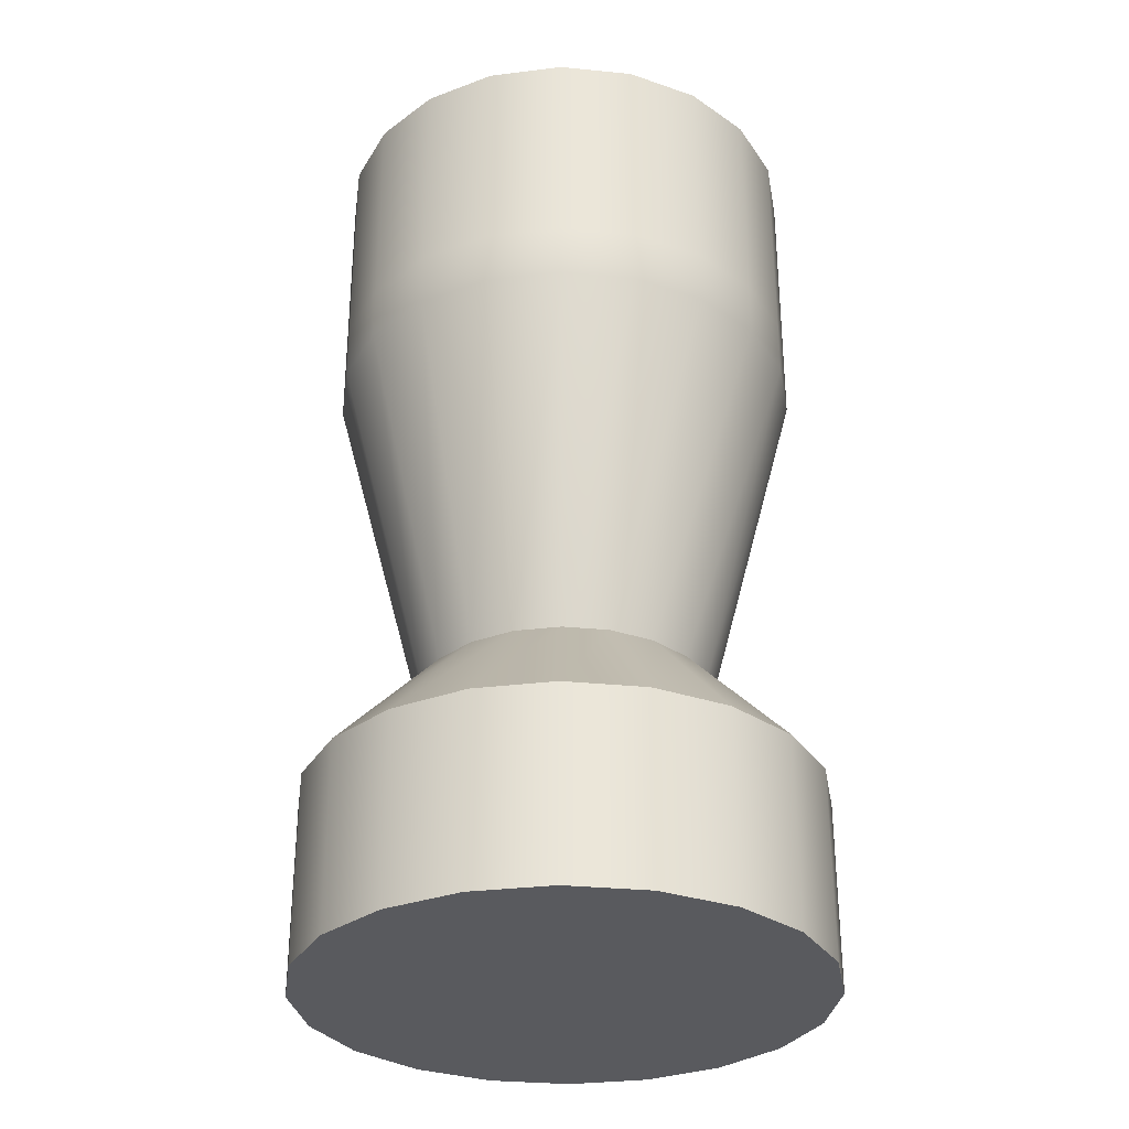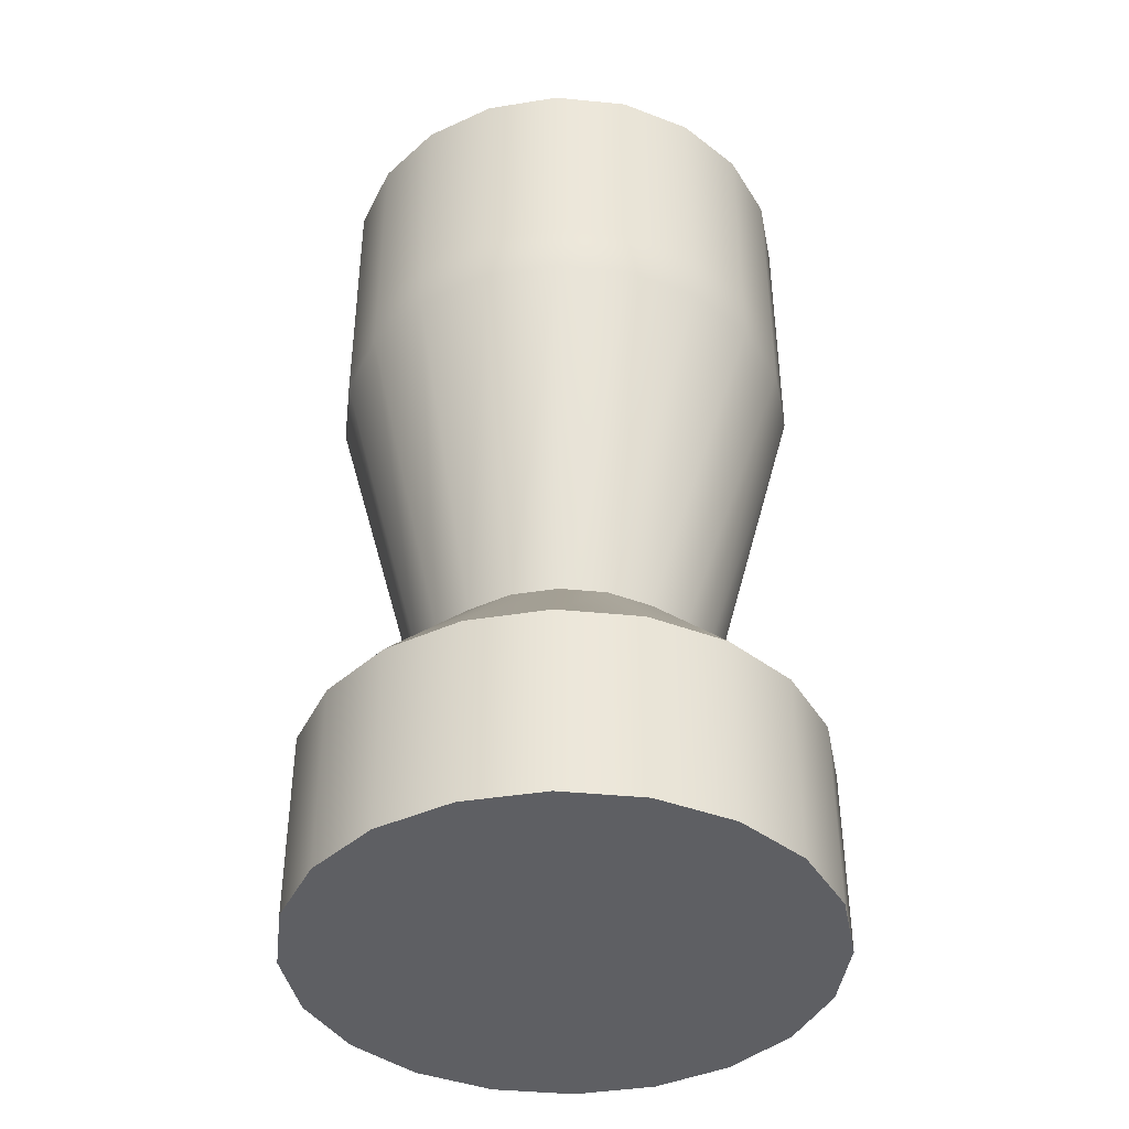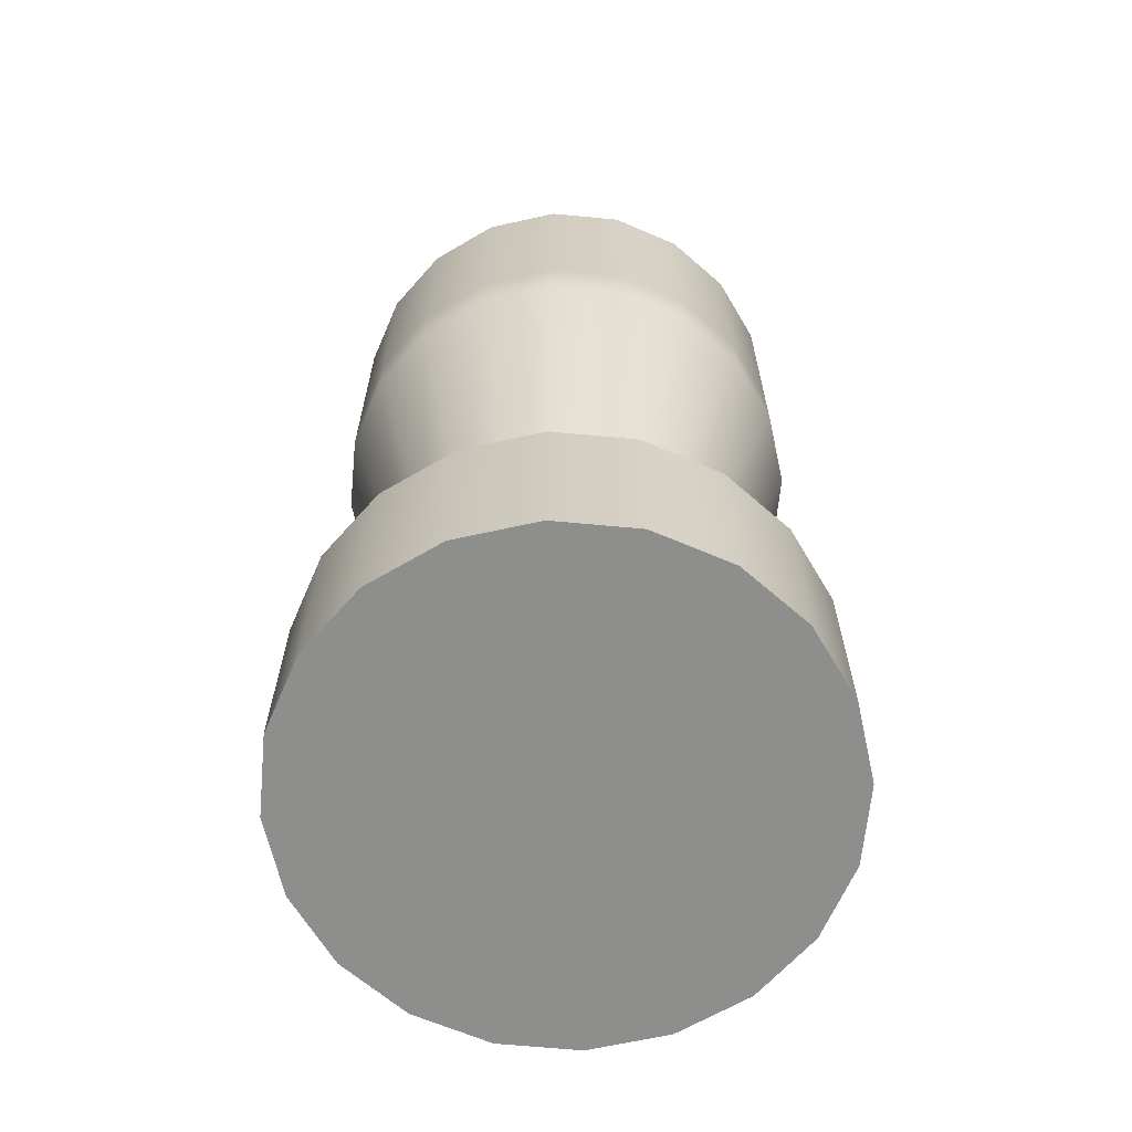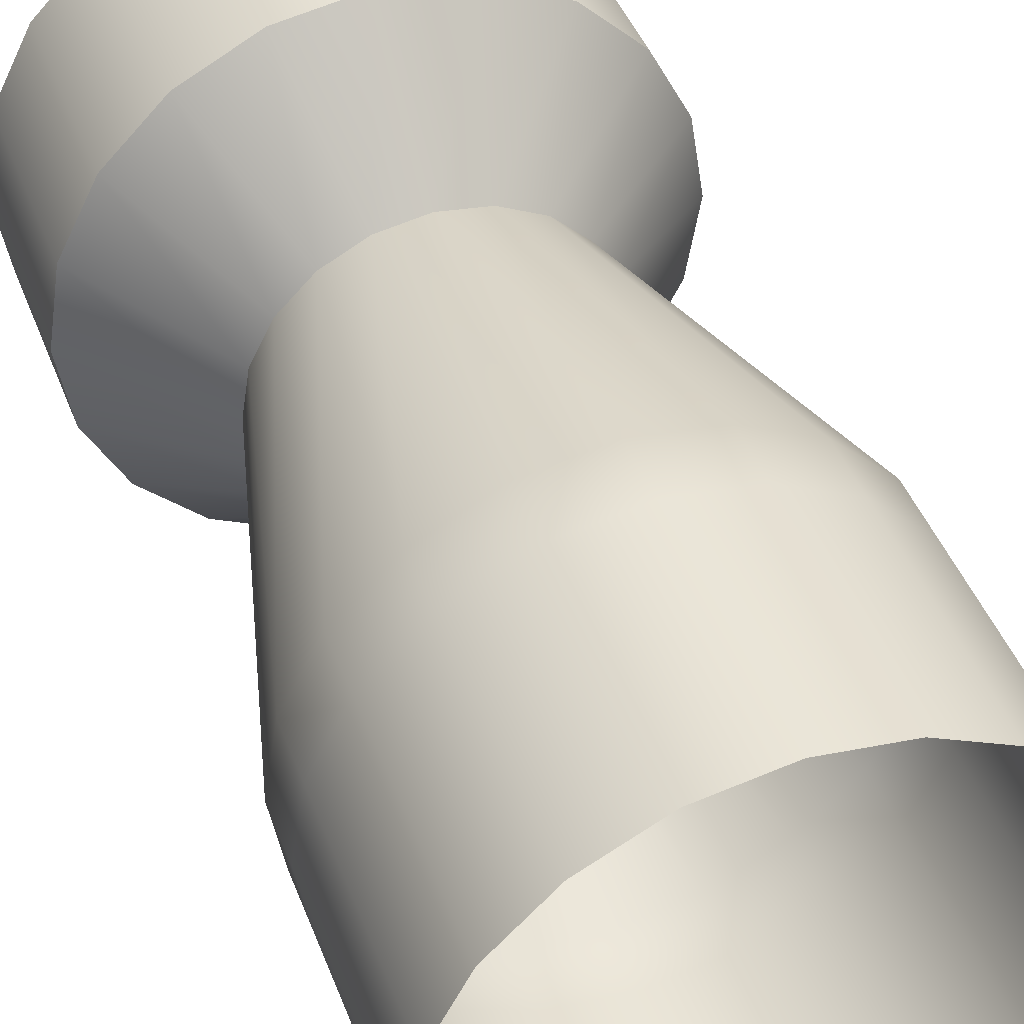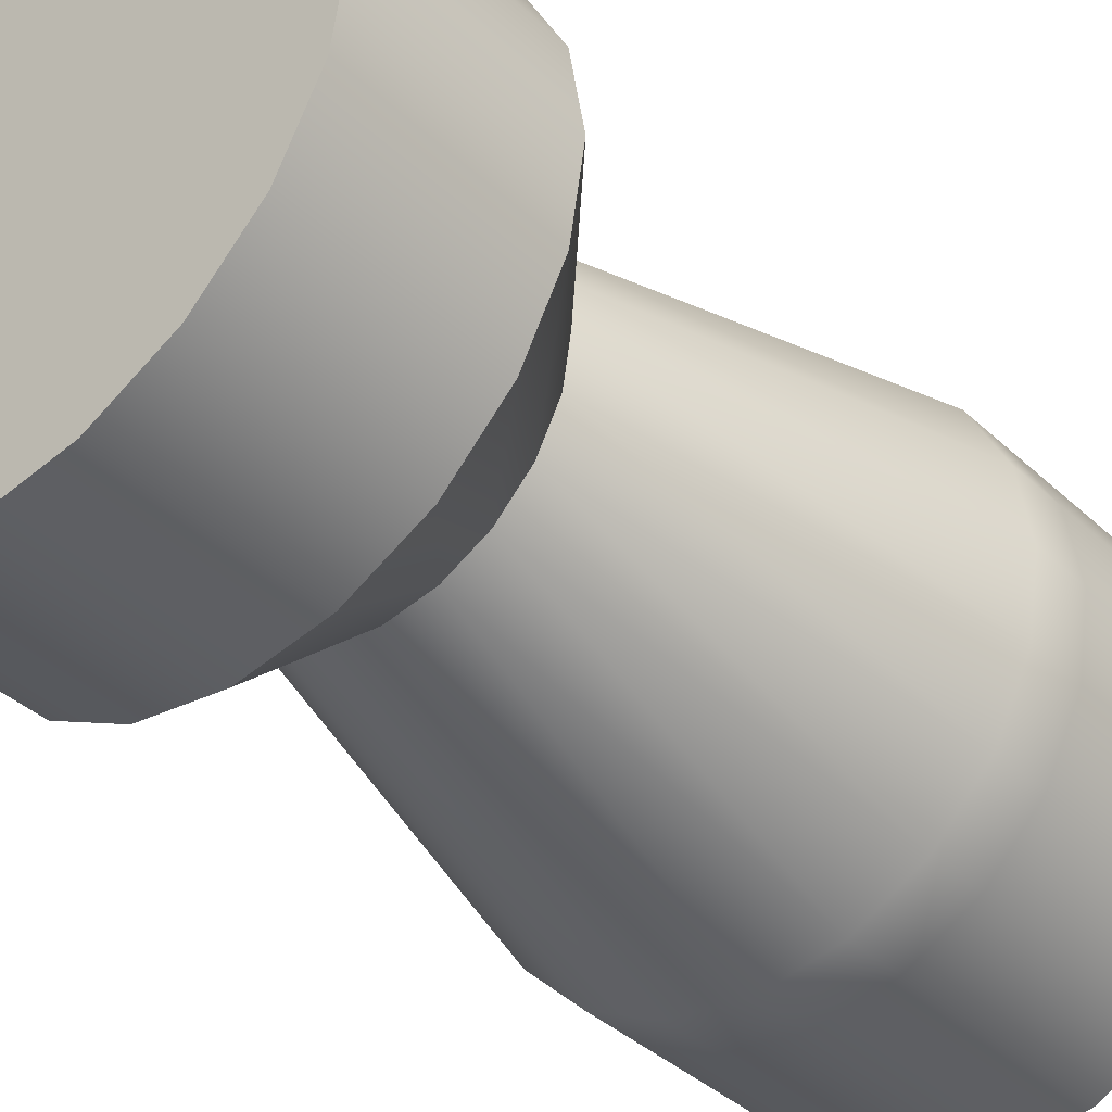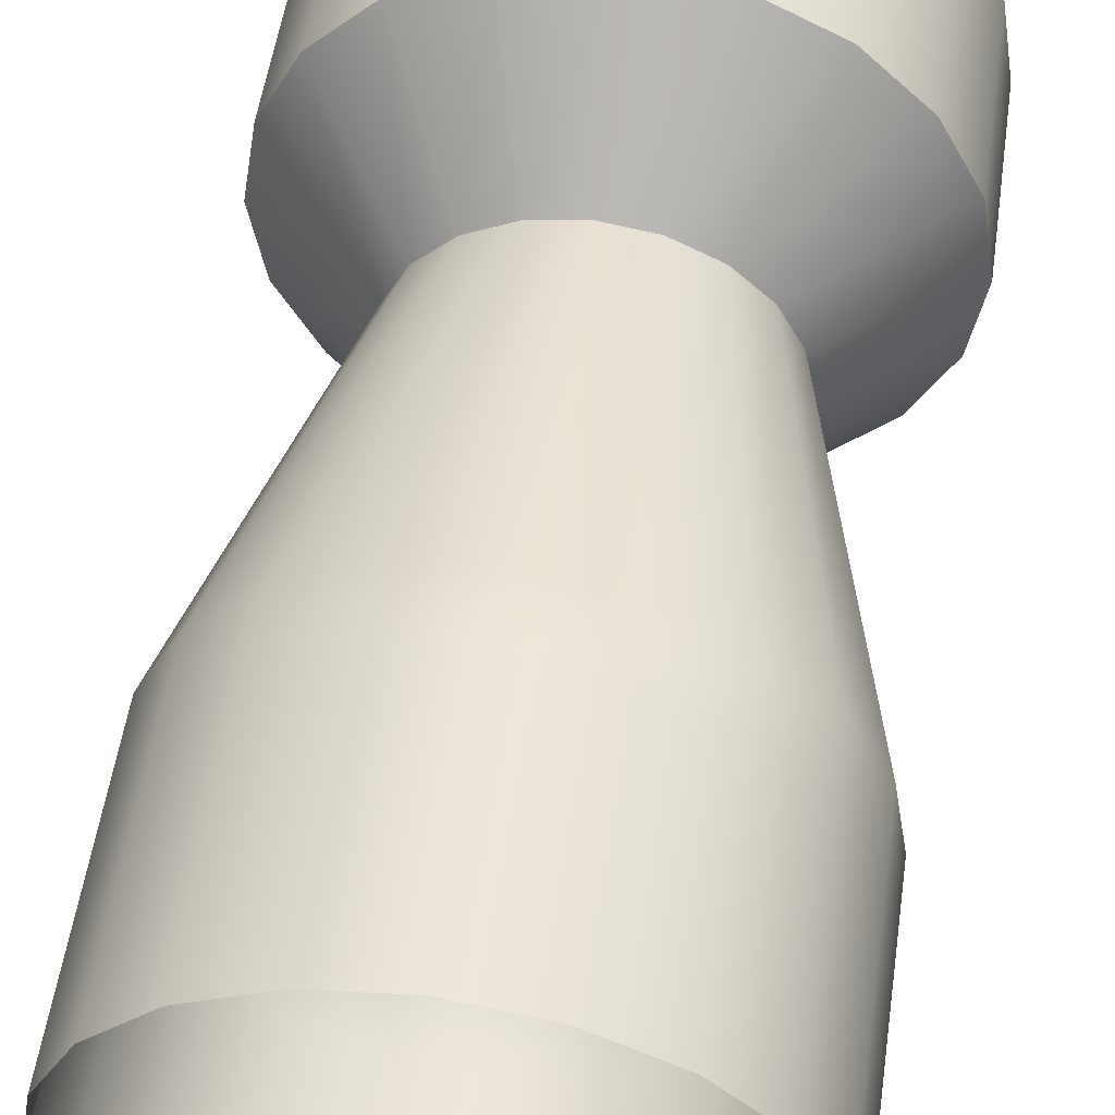
<metadata>
{"format":"obj","ext":"obj","renderer":"f3d","projection":"perspective","resolution":1024,"background":"white","views":[{"elev":-31.2,"azim":55.0,"up":"+Z"},{"elev":-40.9,"azim":-15.9,"up":"+Z"},{"elev":-64.9,"azim":-32.4,"up":"+Z"},{"elev":44.5,"azim":-20.3,"up":"+Y"},{"elev":-38.5,"azim":-139.3,"up":"+Y"},{"elev":52.8,"azim":8.2,"up":"+Y"}]}
</metadata>
<code>
g pPlane1_pCylinder3_pCylinder6
v 11.88 0 -4.993
v 11.89 0.06528 -4.999
v 11.89 0.06528 -4.993
v 11.88 0 -4.999
v 11.89 0.06528 -5.184
v 11.89 -0.06528 -4.993
v 11.88 0 -5.184
v 11.89 -0.06528 -4.999
v 11.92 -0.1242 -4.993
v 11.89 -0.06528 -5.184
v 11.92 -0.1242 -4.999
v 11.97 -0.1709 -4.993
v 11.92 -0.1242 -5.184
v 11.97 -0.1709 -4.999
v 12.03 -0.2009 -4.993
v 11.97 -0.1709 -5.184
v 12.03 -0.2009 -4.999
v 12.1 -0.2113 -4.993
v 12.03 -0.2009 -5.184
v 12.1 -0.2113 -4.999
v 12.16 -0.2009 -4.993
v 12.1 -0.2113 -5.184
v 12.16 -0.2009 -4.999
v 12.22 -0.1709 -4.993
v 12.16 -0.2009 -5.184
v 12.22 -0.1709 -4.999
v 12.27 -0.1242 -4.993
v 12.22 -0.1709 -5.184
v 12.27 -0.1242 -4.999
v 12.3 -0.06528 -4.993
v 12.27 -0.1242 -5.184
v 12.3 -0.06528 -4.999
v 12.31 0 -4.993
v 12.3 -0.06528 -5.184
v 12.31 0 -4.999
v 12.3 0.06528 -4.993
v 12.31 0 -5.184
v 12.3 0.06528 -4.999
v 12.27 0.1242 -4.993
v 12.3 0.06528 -5.184
v 12.27 0.1242 -4.999
v 12.22 0.1709 -4.993
v 12.27 0.1242 -5.184
v 12.22 0.1709 -4.999
v 12.16 0.2009 -4.993
v 12.22 0.1709 -5.184
v 12.16 0.2009 -4.999
v 12.1 0.2113 -4.993
v 12.16 0.2009 -5.184
v 12.1 0.2113 -4.999
v 12.03 0.2009 -4.993
v 12.1 0.2113 -5.184
v 12.03 0.2009 -4.999
v 11.97 0.1709 -4.993
v 12.03 0.2009 -5.184
v 11.97 0.1709 -4.999
v 11.92 0.1242 -4.993
v 11.97 0.1709 -5.184
v 11.92 0.1242 -4.999
v 11.89 0.06528 -4.993
v 11.92 0.1242 -5.184
v 11.89 0.06528 -4.999
v 11.89 0.06528 -5.184
v 11.88 -0.0705 -5.815
v 12.1 0 -5.815
v 11.87 1e-06 -5.815
v 11.91 -0.1341 -5.815
v 11.88 0.0705 -5.815
v 11.96 -0.1846 -5.815
v 11.91 0.1341 -5.815
v 12.02 -0.217 -5.815
v 11.96 0.1846 -5.815
v 12.1 -0.2281 -5.815
v 12.02 0.217 -5.815
v 12.17 -0.217 -5.815
v 12.1 0.2281 -5.815
v 12.23 -0.1846 -5.815
v 12.17 0.217 -5.815
v 12.28 -0.1341 -5.815
v 12.23 0.1846 -5.815
v 12.31 -0.0705 -5.815
v 12.28 0.1341 -5.815
v 12.32 -1e-06 -5.815
v 12.31 0.0705 -5.815
v 12.31 0.0705 -5.806
v 12.31 0.0705 -5.815
v 12.32 -1e-06 -5.815
v 12.32 -1e-06 -5.806
v 12.31 -0.0705 -5.815
v 12.28 0.1341 -5.806
v 12.28 0.1341 -5.815
v 12.31 -0.0705 -5.806
v 12.28 -0.1341 -5.815
v 12.23 0.1846 -5.806
v 12.23 0.1846 -5.815
v 12.28 -0.1341 -5.806
v 12.23 -0.1846 -5.815
v 12.17 0.217 -5.806
v 12.17 0.217 -5.815
v 12.23 -0.1846 -5.806
v 12.17 -0.217 -5.815
v 12.1 0.2281 -5.806
v 12.1 0.2281 -5.815
v 12.17 -0.217 -5.806
v 12.1 -0.2281 -5.815
v 12.02 0.217 -5.806
v 12.02 0.217 -5.815
v 12.1 -0.2281 -5.806
v 12.02 -0.217 -5.815
v 11.96 0.1846 -5.806
v 11.96 0.1846 -5.815
v 12.02 -0.217 -5.806
v 11.96 -0.1846 -5.815
v 11.91 0.1341 -5.806
v 11.91 0.1341 -5.815
v 11.96 -0.1846 -5.806
v 11.91 -0.1341 -5.815
v 11.88 0.0705 -5.806
v 11.88 0.0705 -5.815
v 11.91 -0.1341 -5.806
v 11.88 -0.0705 -5.815
v 11.87 1e-06 -5.806
v 11.87 1e-06 -5.815
v 11.88 -0.0705 -5.806
v 11.91 0.1341 -5.646
v 11.88 0.0705 -5.646
v 11.96 0.1846 -5.646
v 11.87 0 -5.646
v 11.88 -0.0705 -5.646
v 12.02 0.217 -5.646
v 11.91 -0.1341 -5.646
v 11.96 -0.1846 -5.646
v 12.1 0.2281 -5.646
v 12.02 -0.217 -5.646
v 12.17 0.217 -5.646
v 12.1 -0.2281 -5.646
v 12.23 0.1846 -5.646
v 12.17 -0.217 -5.646
v 12.28 0.1341 -5.646
v 12.23 -0.1846 -5.646
v 12.31 0.0705 -5.646
v 12.28 -0.1341 -5.646
v 12.32 0 -5.646
v 12.31 -0.0705 -5.646
v 11.97 -0.04026 -5.543
v 11.87 0 -5.646
v 11.96 0 -5.543
v 11.88 -0.0705 -5.646
v 11.88 0.0705 -5.646
v 11.99 -0.07657 -5.543
v 11.97 0.04026 -5.543
v 11.91 -0.1341 -5.646
v 11.91 0.1341 -5.646
v 12.02 -0.1054 -5.543
v 11.99 0.07657 -5.543
v 11.96 -0.1846 -5.646
v 11.96 0.1846 -5.646
v 12.05 -0.1239 -5.543
v 12.02 0.1054 -5.543
v 12.02 -0.217 -5.646
v 12.02 0.217 -5.646
v 12.1 -0.1303 -5.543
v 12.05 0.1239 -5.543
v 12.1 -0.2281 -5.646
v 12.1 0.2281 -5.646
v 12.14 -0.1239 -5.543
v 12.1 0.1303 -5.543
v 12.17 -0.217 -5.646
v 12.17 0.217 -5.646
v 12.17 -0.1054 -5.543
v 12.14 0.1239 -5.543
v 12.23 -0.1846 -5.646
v 12.23 0.1846 -5.646
v 12.2 -0.07657 -5.543
v 12.17 0.1054 -5.543
v 12.28 -0.1341 -5.646
v 12.28 0.1341 -5.646
v 12.22 -0.04026 -5.543
v 12.2 0.07657 -5.543
v 12.31 -0.0705 -5.646
v 12.31 0.0705 -5.646
v 12.23 0 -5.543
v 12.22 0.04026 -5.543
v 12.32 0 -5.646
v 11.89 -0.06528 -5.234
v 11.97 -0.04026 -5.543
v 11.96 0 -5.543
v 11.92 -0.1242 -5.234
v 11.99 -0.07657 -5.543
v 11.88 0 -5.234
v 11.97 0.04026 -5.543
v 11.97 -0.1709 -5.234
v 12.02 -0.1054 -5.543
v 11.89 0.06528 -5.234
v 11.99 0.07657 -5.543
v 12.03 -0.2009 -5.234
v 12.05 -0.1239 -5.543
v 11.92 0.1242 -5.234
v 12.02 0.1054 -5.543
v 12.1 -0.2113 -5.234
v 12.1 -0.1303 -5.543
v 11.97 0.1709 -5.234
v 12.05 0.1239 -5.543
v 12.16 -0.2009 -5.234
v 12.14 -0.1239 -5.543
v 12.03 0.2009 -5.234
v 12.1 0.1303 -5.543
v 12.22 -0.1709 -5.234
v 12.17 -0.1054 -5.543
v 12.1 0.2113 -5.234
v 12.14 0.1239 -5.543
v 12.27 -0.1242 -5.234
v 12.2 -0.07657 -5.543
v 12.16 0.2009 -5.234
v 12.17 0.1054 -5.543
v 12.3 -0.06528 -5.234
v 12.22 -0.04026 -5.543
v 12.22 0.1709 -5.234
v 12.2 0.07657 -5.543
v 12.31 0 -5.234
v 12.23 0 -5.543
v 12.27 0.1242 -5.234
v 12.22 0.04026 -5.543
v 12.3 0.06528 -5.234
v 12.1 0.2113 -5.184
v 12.03 0.2009 -5.184
v 12.16 0.2009 -5.184
v 12.22 0.1709 -5.184
v 11.97 0.1709 -5.184
v 12.27 0.1242 -5.184
v 12.3 0.06528 -5.184
v 11.92 0.1242 -5.184
v 12.31 0 -5.184
v 11.89 0.06528 -5.184
v 12.3 -0.06528 -5.184
v 11.88 0 -5.184
v 12.27 -0.1242 -5.184
v 11.89 -0.06528 -5.184
v 12.22 -0.1709 -5.184
v 11.92 -0.1242 -5.184
v 12.16 -0.2009 -5.184
v 11.97 -0.1709 -5.184
v 12.1 -0.2113 -5.184
v 12.03 -0.2009 -5.184
g pPlane1_pCylinder3_pCylinder6_0
f 3 2 1
f 2 4 1
f 2 5 4
f 1 4 6
f 5 7 4
f 4 8 6
f 4 7 8
f 6 8 9
f 7 10 8
f 8 11 9
f 8 10 11
f 9 11 12
f 10 13 11
f 11 14 12
f 11 13 14
f 12 14 15
f 13 16 14
f 14 17 15
f 14 16 17
f 15 17 18
f 16 19 17
f 17 20 18
f 17 19 20
f 18 20 21
f 19 22 20
f 20 23 21
f 20 22 23
f 21 23 24
f 22 25 23
f 23 26 24
f 23 25 26
f 24 26 27
f 25 28 26
f 26 29 27
f 26 28 29
f 27 29 30
f 28 31 29
f 29 32 30
f 29 31 32
f 30 32 33
f 31 34 32
f 32 35 33
f 32 34 35
f 33 35 36
f 34 37 35
f 35 38 36
f 35 37 38
f 36 38 39
f 37 40 38
f 38 41 39
f 38 40 41
f 39 41 42
f 40 43 41
f 41 44 42
f 41 43 44
f 42 44 45
f 43 46 44
f 44 47 45
f 44 46 47
f 45 47 48
f 46 49 47
f 47 50 48
f 47 49 50
f 48 50 51
f 49 52 50
f 50 53 51
f 50 52 53
f 51 53 54
f 52 55 53
f 53 56 54
f 53 55 56
f 54 56 57
f 55 58 56
f 56 59 57
f 56 58 59
f 57 59 60
f 58 61 59
f 59 62 60
f 59 61 62
f 61 63 62
f 66 65 64
f 64 65 67
f 68 65 66
f 67 65 69
f 70 65 68
f 69 65 71
f 72 65 70
f 71 65 73
f 74 65 72
f 73 65 75
f 76 65 74
f 75 65 77
f 78 65 76
f 77 65 79
f 80 65 78
f 79 65 81
f 82 65 80
f 81 65 83
f 84 65 82
f 83 65 84
f 87 86 85
f 88 87 85
f 89 87 88
f 85 86 90
f 86 91 90
f 92 89 88
f 93 89 92
f 90 91 94
f 91 95 94
f 96 93 92
f 97 93 96
f 94 95 98
f 95 99 98
f 100 97 96
f 101 97 100
f 98 99 102
f 99 103 102
f 104 101 100
f 105 101 104
f 102 103 106
f 103 107 106
f 108 105 104
f 109 105 108
f 106 107 110
f 107 111 110
f 112 109 108
f 113 109 112
f 110 111 114
f 111 115 114
f 116 113 112
f 117 113 116
f 114 115 118
f 115 119 118
f 120 117 116
f 121 117 120
f 118 119 122
f 119 123 122
f 123 121 124
f 124 121 120
f 122 123 124
f 110 114 125
f 125 114 126
f 114 118 126
f 127 110 125
f 126 118 128
f 118 122 128
f 106 110 127
f 128 122 129
f 122 124 129
f 130 106 127
f 129 124 131
f 124 120 131
f 102 106 130
f 131 120 132
f 133 102 130
f 120 116 132
f 98 102 133
f 132 116 134
f 135 98 133
f 116 112 134
f 94 98 135
f 134 112 136
f 137 94 135
f 112 108 136
f 90 94 137
f 136 108 138
f 139 90 137
f 108 104 138
f 85 90 139
f 138 104 140
f 141 85 139
f 104 100 140
f 88 85 141
f 140 100 142
f 143 88 141
f 100 96 142
f 92 88 143
f 142 96 144
f 144 92 143
f 96 92 144
f 147 146 145
f 146 148 145
f 149 146 147
f 145 148 150
f 151 149 147
f 148 152 150
f 153 149 151
f 150 152 154
f 155 153 151
f 152 156 154
f 157 153 155
f 154 156 158
f 159 157 155
f 156 160 158
f 161 157 159
f 158 160 162
f 163 161 159
f 160 164 162
f 165 161 163
f 162 164 166
f 167 165 163
f 164 168 166
f 169 165 167
f 166 168 170
f 171 169 167
f 168 172 170
f 173 169 171
f 170 172 174
f 175 173 171
f 172 176 174
f 177 173 175
f 174 176 178
f 179 177 175
f 176 180 178
f 181 177 179
f 178 180 182
f 183 181 179
f 180 184 182
f 184 181 183
f 182 184 183
f 187 186 185
f 185 186 188
f 186 189 188
f 190 187 185
f 191 187 190
f 188 189 192
f 189 193 192
f 194 191 190
f 195 191 194
f 192 193 196
f 193 197 196
f 198 195 194
f 199 195 198
f 196 197 200
f 197 201 200
f 202 199 198
f 203 199 202
f 200 201 204
f 201 205 204
f 206 203 202
f 207 203 206
f 204 205 208
f 205 209 208
f 210 207 206
f 211 207 210
f 208 209 212
f 209 213 212
f 214 211 210
f 215 211 214
f 212 213 216
f 213 217 216
f 218 215 214
f 219 215 218
f 216 217 220
f 217 221 220
f 222 219 218
f 223 219 222
f 221 223 224
f 220 221 224
f 224 223 222
f 214 210 225
f 225 210 226
f 227 214 225
f 218 214 227
f 210 206 226
f 228 218 227
f 222 218 228
f 226 206 229
f 230 222 228
f 224 222 230
f 206 202 229
f 231 224 230
f 220 224 231
f 229 202 232
f 233 220 231
f 202 198 232
f 216 220 233
f 232 198 234
f 235 216 233
f 198 194 234
f 212 216 235
f 234 194 236
f 237 212 235
f 194 190 236
f 208 212 237
f 236 190 238
f 239 208 237
f 190 185 238
f 204 208 239
f 238 185 240
f 241 204 239
f 185 188 240
f 200 204 241
f 240 188 242
f 243 200 241
f 188 192 242
f 196 200 243
f 242 192 244
f 244 196 243
f 192 196 244

</code>
